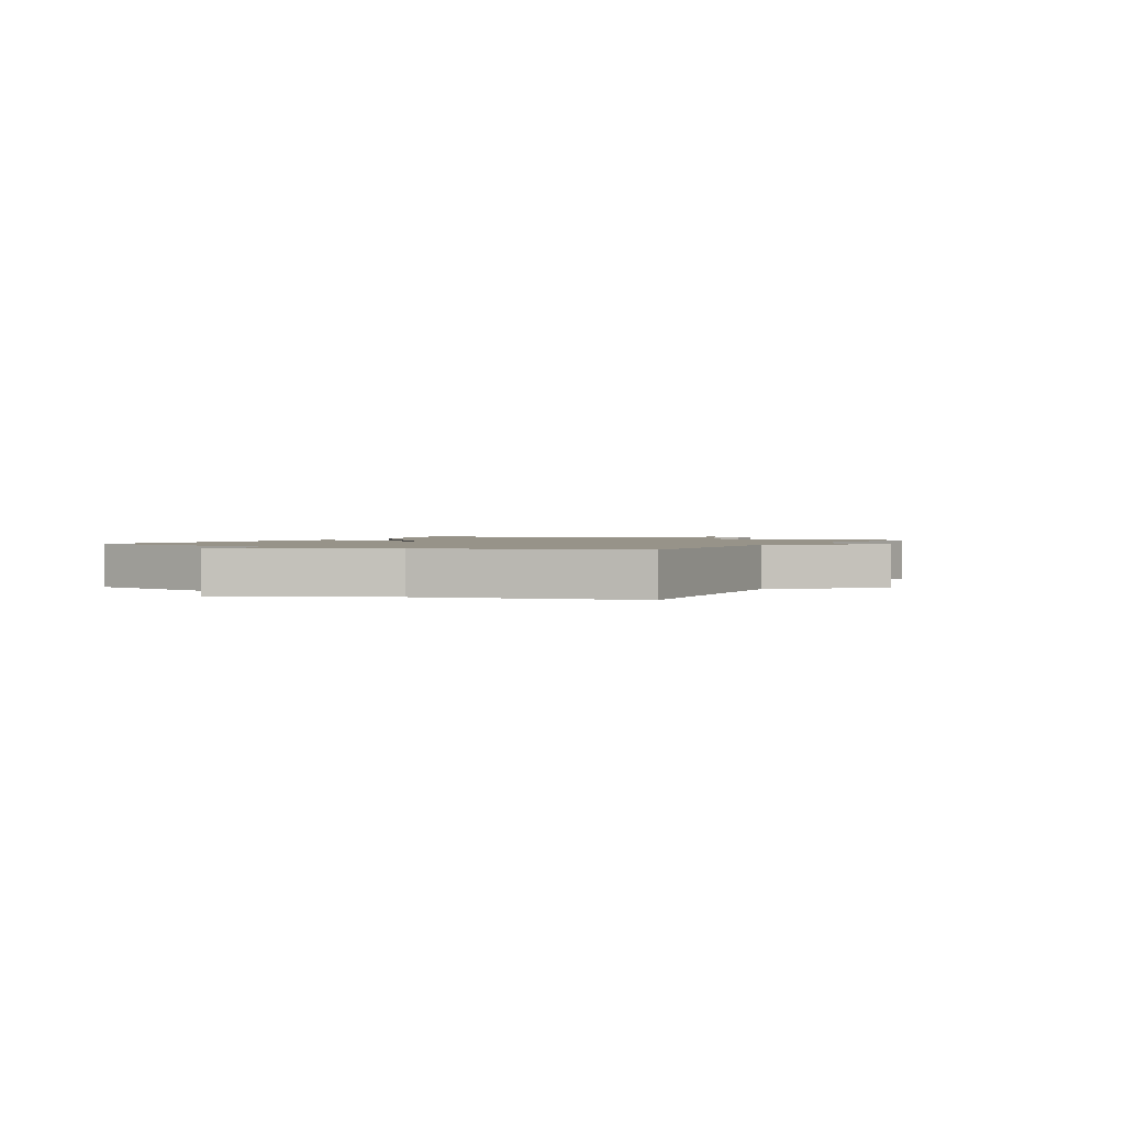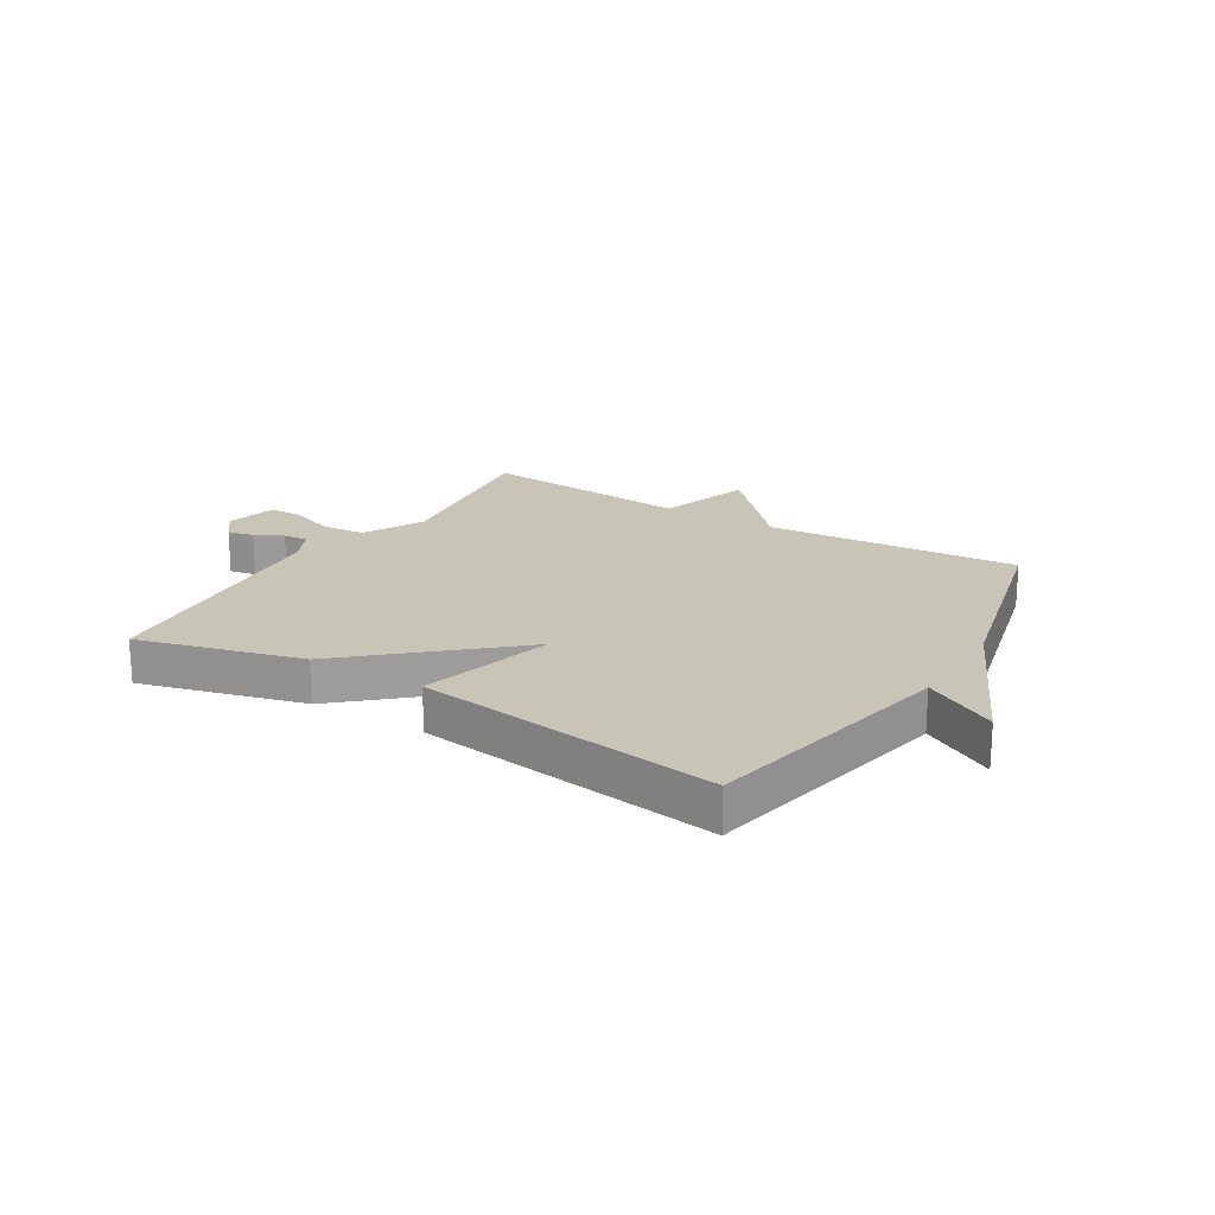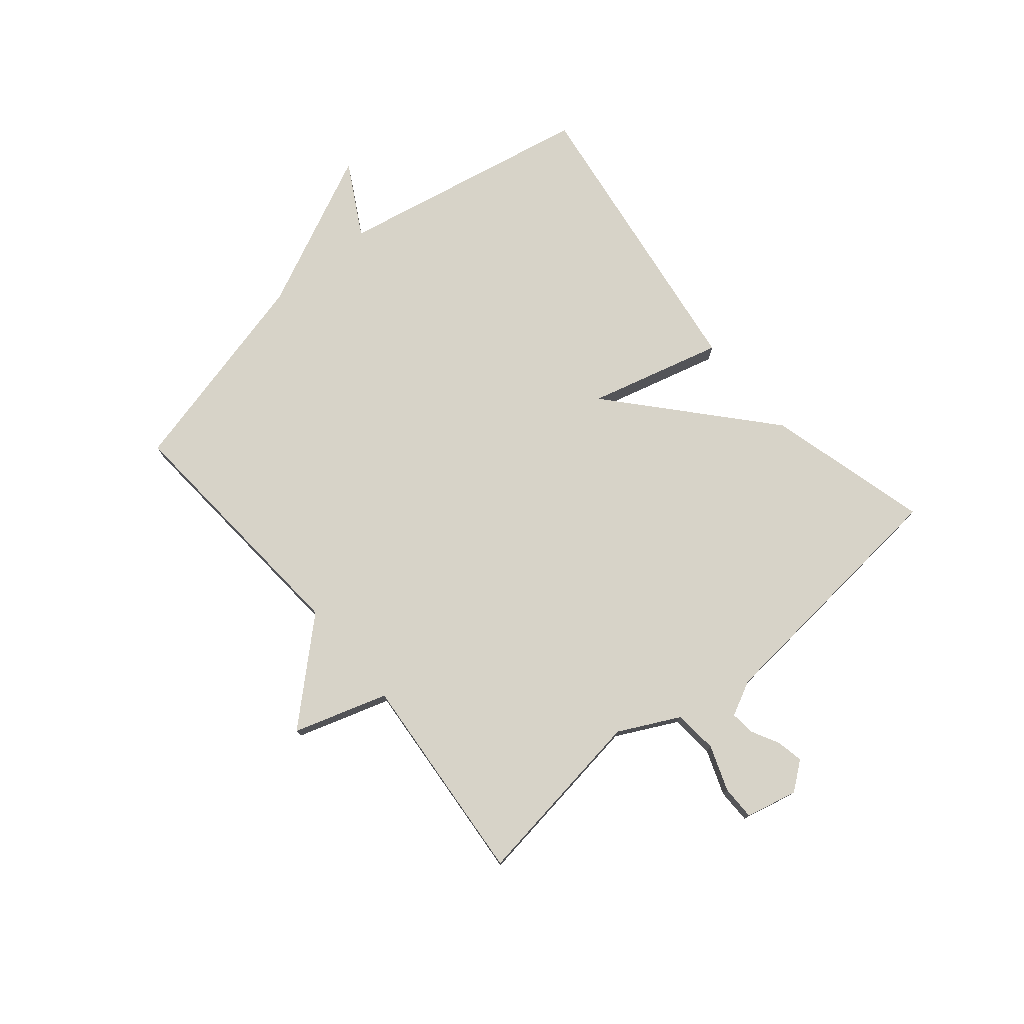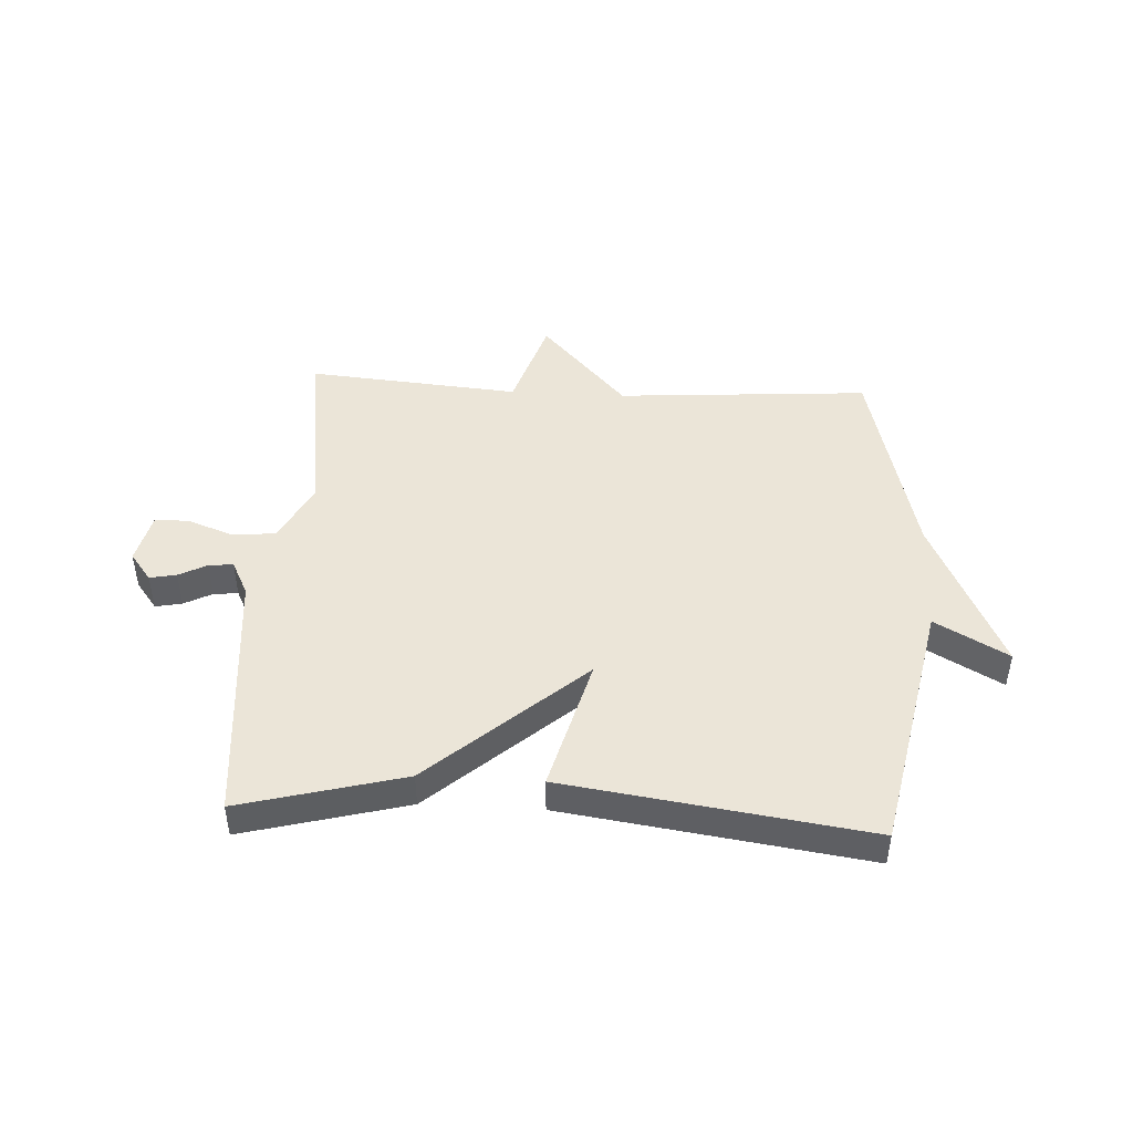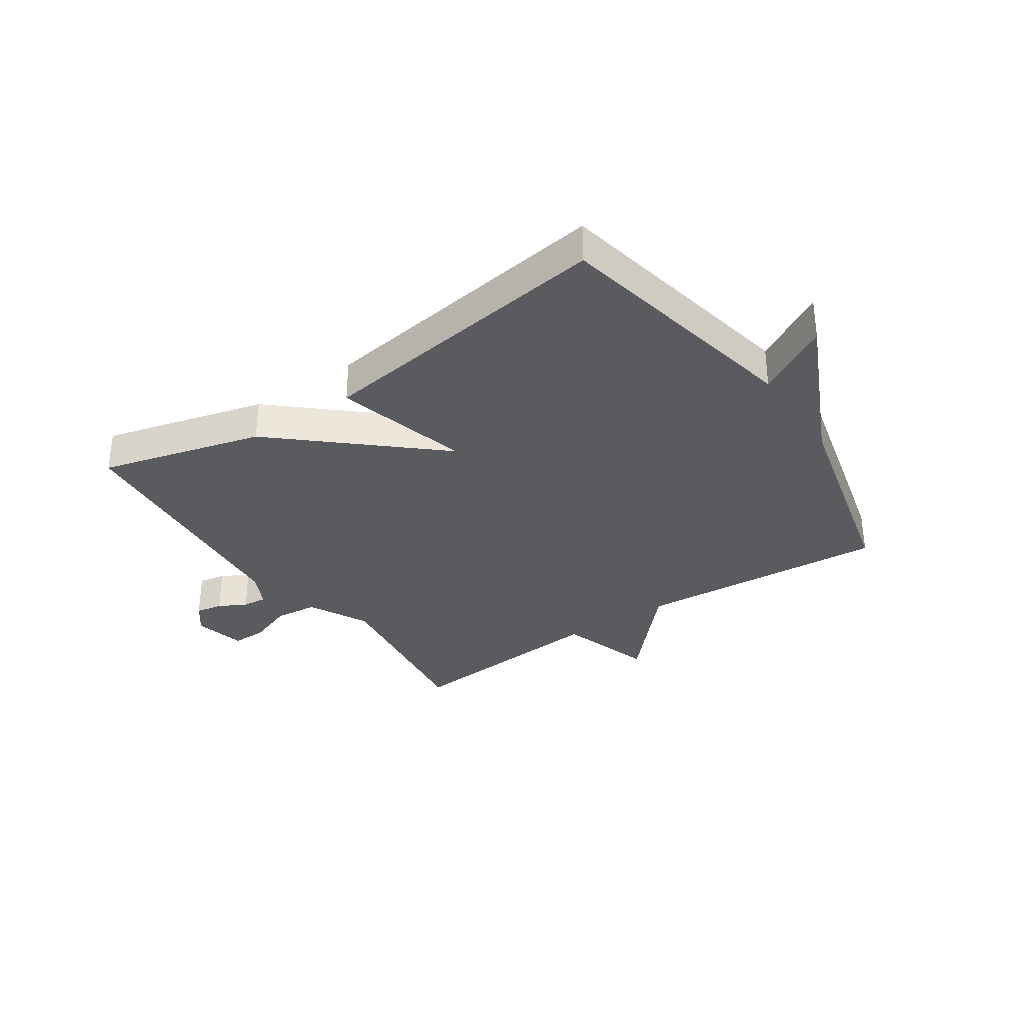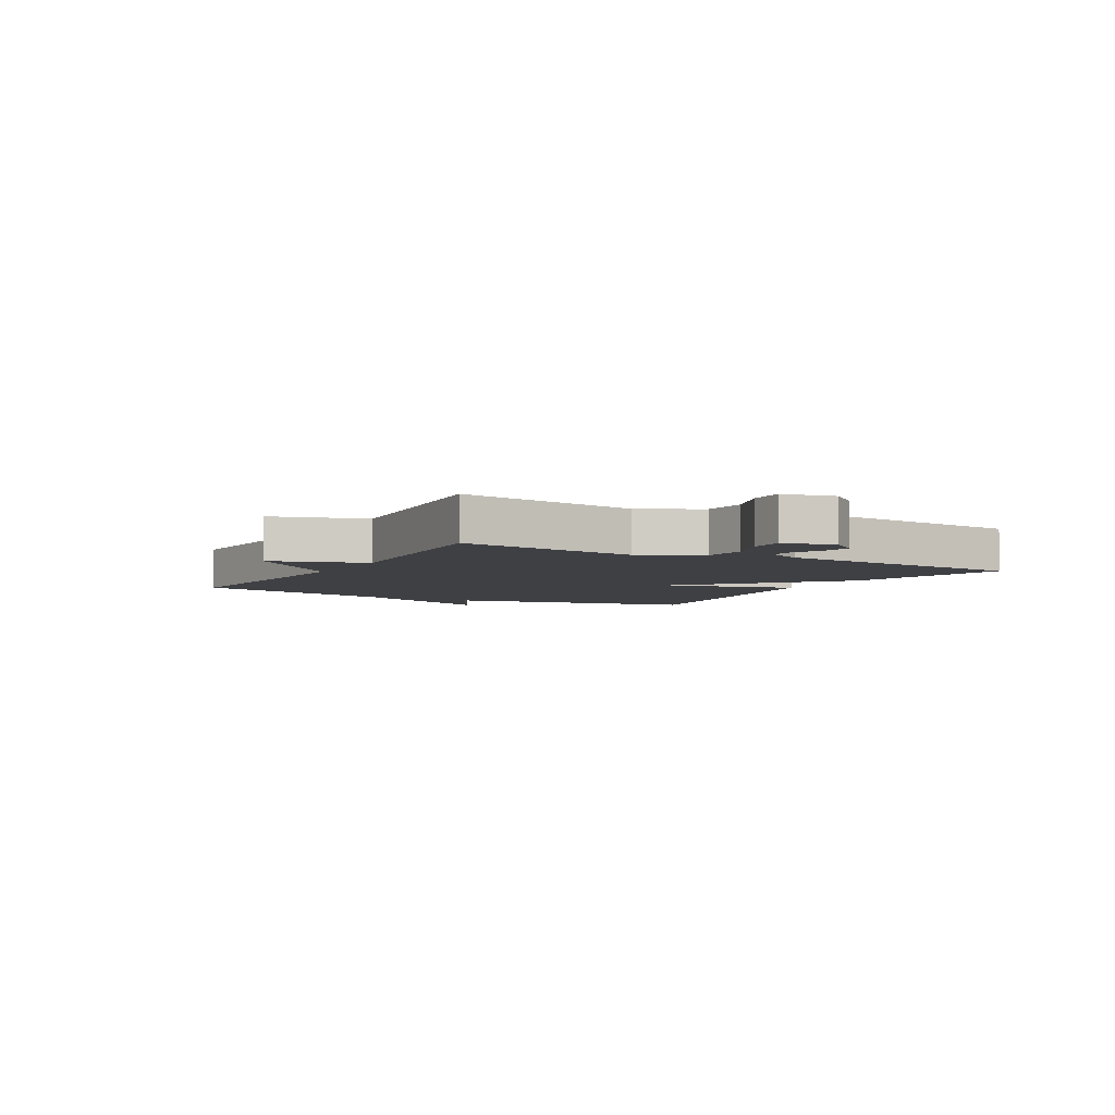
<metadata>
{"format":"obj","ext":"obj","renderer":"f3d","projection":"perspective","resolution":1024,"background":"white","views":[{"elev":1.5,"azim":-61.2,"up":"+Y"},{"elev":20.1,"azim":-148.7,"up":"+Y"},{"elev":76.5,"azim":50.0,"up":"+Y"},{"elev":45.8,"azim":-176.9,"up":"+Y"},{"elev":-33.3,"azim":-145.9,"up":"+Y"},{"elev":-5.0,"azim":60.5,"up":"+Y"}]}
</metadata>
<code>
v 0.5 0.07 -0.5
v 0.22 0.07 -0.426
v -0.042 0.07 -0.195
v 0.02 0.07 -0.426
v -0.5 0.07 -0.5
v -0.588 0.07 -0.061
v -0.713 0.07 -0.131
v -0.588 0.07 0.139
v -0.5 0.07 0.5
v -0.065 0.07 0.469
v 0.083 0.07 0.631
v 0.135 0.07 0.469
v 0.5 0.07 0.5
v 0.457 0.07 0.187
v 0.51 0.07 0.083
v 0.585 0.07 0.076
v 0.663 0.07 0.105
v 0.722 0.07 0.105
v 0.743 0.07 0.016
v 0.706 0.07 -0.032
v 0.66 0.07 -0.023
v 0.612 0.07 0.002
v 0.57 0.07 0.006
v 0.54 0.07 -0.054
v 0.5 0 -0.5
v 0.22 0 -0.426
v -0.042 0 -0.195
v 0.02 0 -0.426
v -0.5 0 -0.5
v -0.588 0 -0.061
v -0.713 0 -0.131
v -0.588 0 0.139
v -0.5 0 0.5
v -0.065 0 0.469
v 0.083 0 0.631
v 0.135 0 0.469
v 0.5 0 0.5
v 0.457 0 0.187
v 0.51 0 0.083
v 0.585 0 0.076
v 0.663 0 0.105
v 0.722 0 0.105
v 0.743 0 0.016
v 0.706 0 -0.032
v 0.66 0 -0.023
v 0.612 0 0.002
v 0.57 0 0.006
v 0.54 0 -0.054
f 20 21 22
f 19 20 22
f 18 19 22
f 17 18 22
f 16 17 22
f 15 16 22 23
f 12 13 14
f 12 14 15
f 10 11 12
f 15 23 24
f 12 15 24
f 10 12 24
f 6 7 8
f 6 8 9
f 5 6 9
f 4 5 9
f 3 4 9
f 9 10 24
f 3 9 24
f 2 3 24
f 1 2 24
f 46 45 44
f 46 44 43
f 46 43 42
f 46 42 41
f 46 41 40
f 47 46 40 39
f 38 37 36
f 39 38 36
f 36 35 34
f 48 47 39
f 48 39 36
f 48 36 34
f 32 31 30
f 33 32 30
f 33 30 29
f 33 29 28
f 33 28 27
f 48 34 33
f 48 33 27
f 48 27 26
f 48 26 25
f 1 25 26 2
f 2 26 27 3
f 3 27 28 4
f 4 28 29 5
f 5 29 30 6
f 6 30 31 7
f 7 31 32 8
f 8 32 33 9
f 9 33 34 10
f 10 34 35 11
f 11 35 36 12
f 12 36 37 13
f 13 37 38 14
f 14 38 39 15
f 15 39 40 16
f 16 40 41 17
f 17 41 42 18
f 18 42 43 19
f 19 43 44 20
f 20 44 45 21
f 21 45 46 22
f 22 46 47 23
f 23 47 48 24
f 24 48 25 1

</code>
